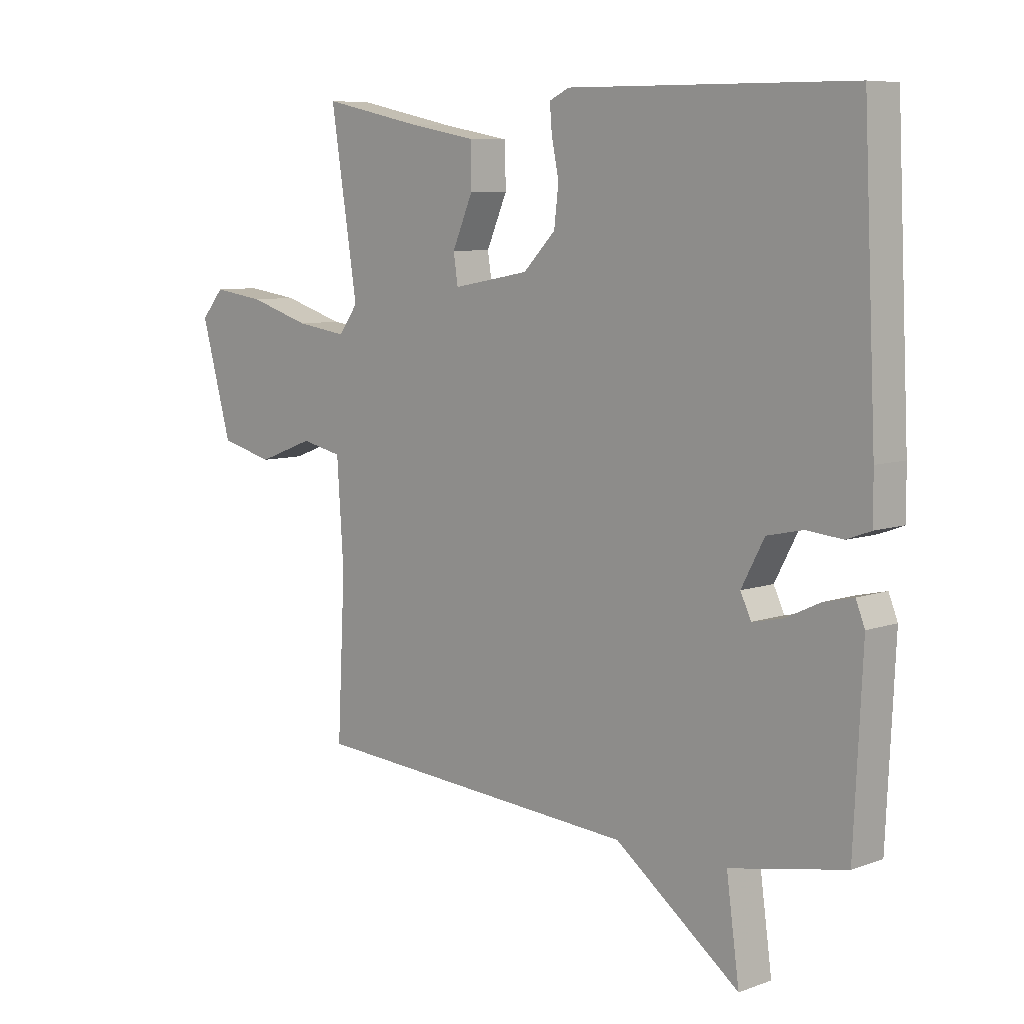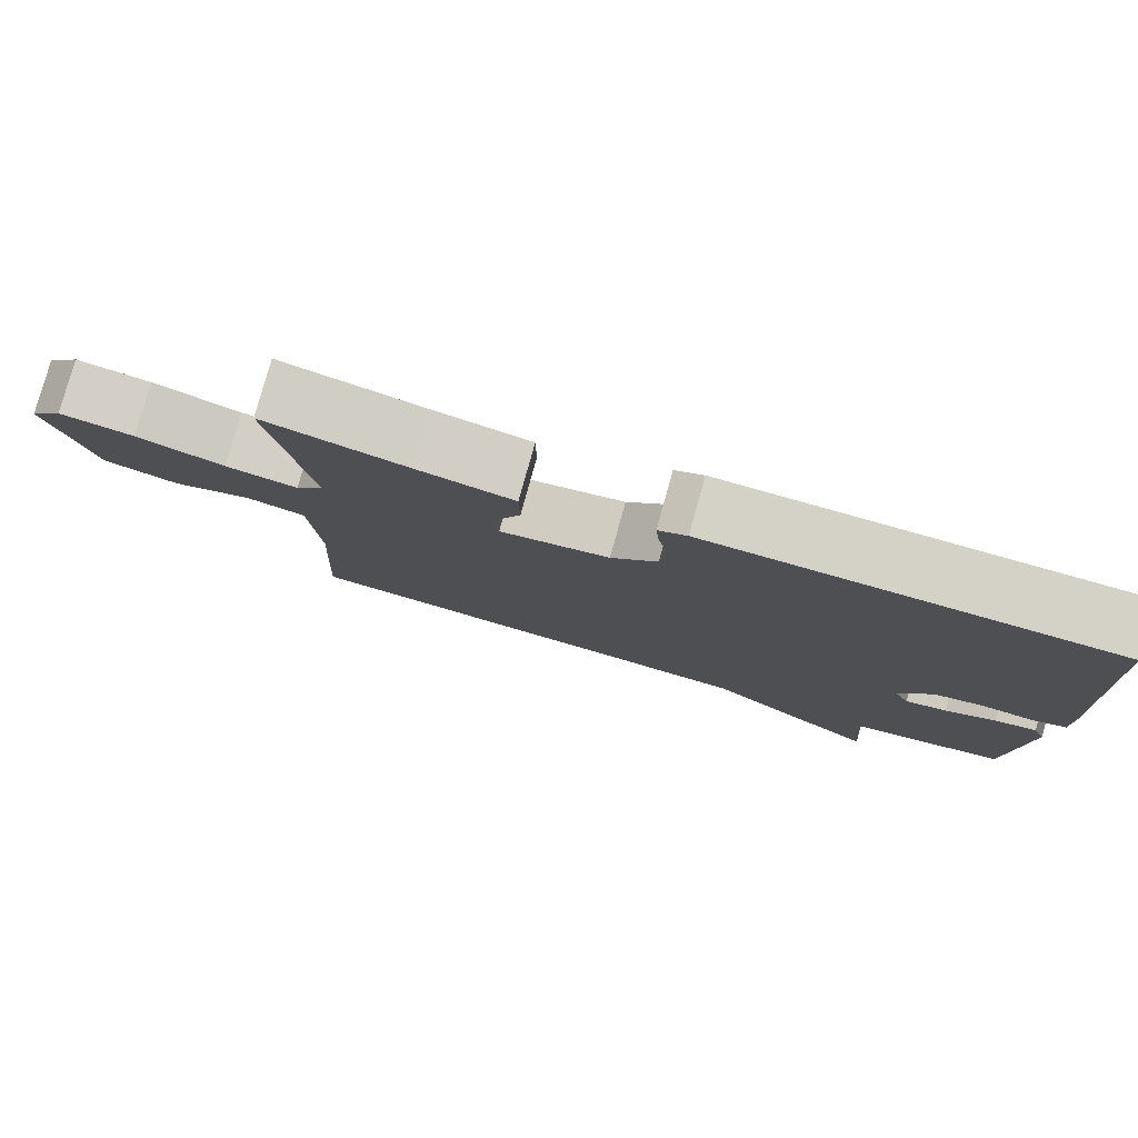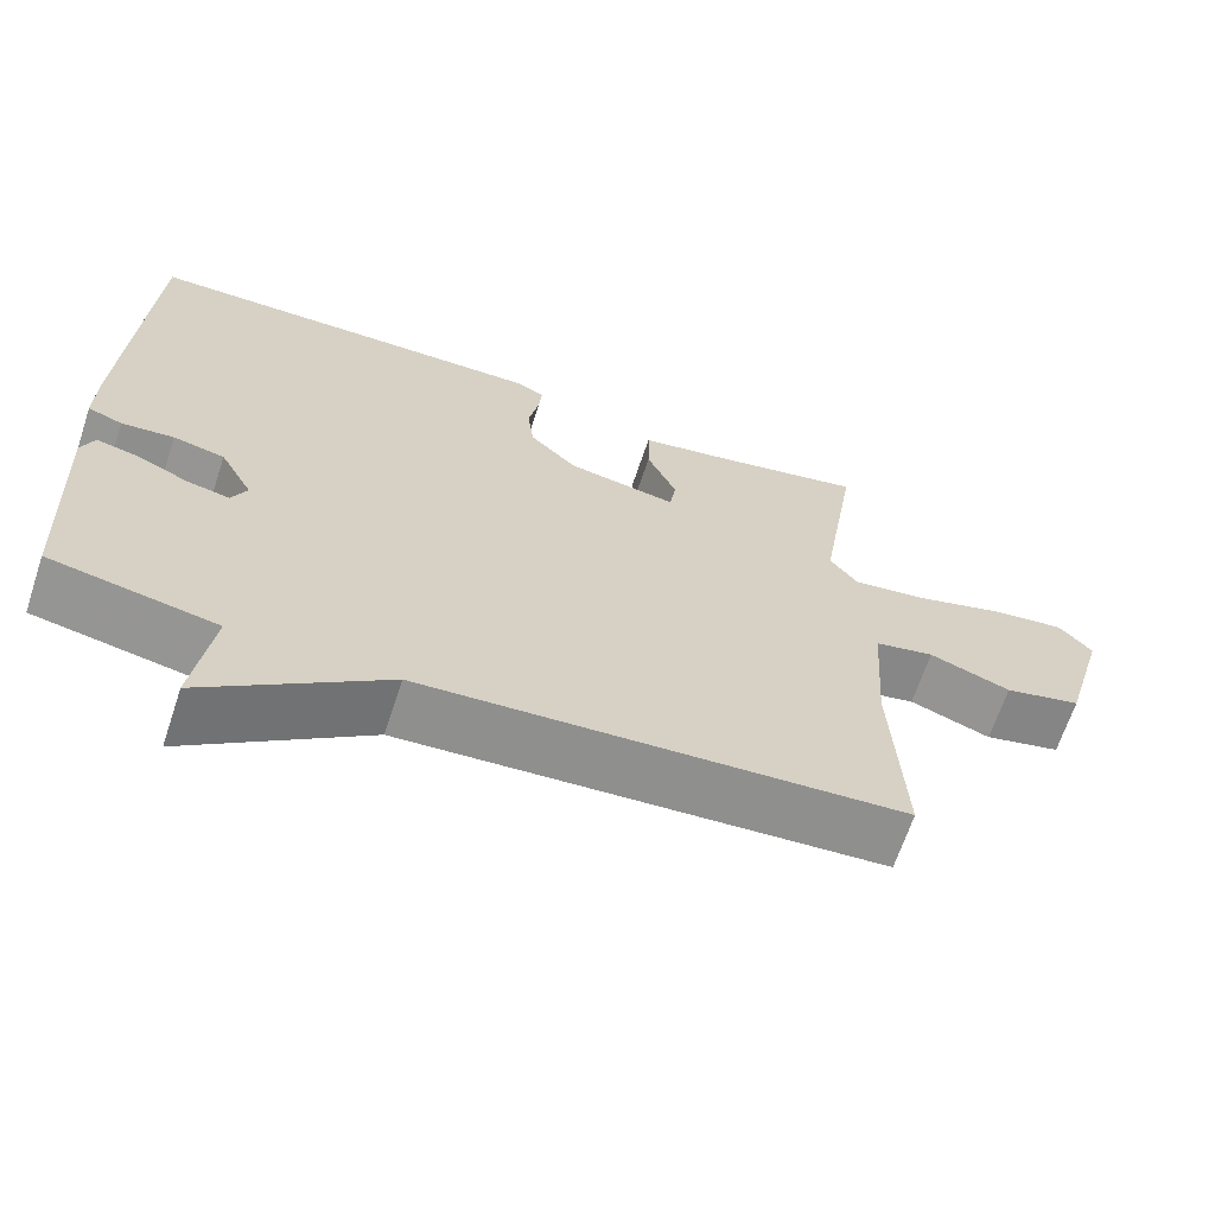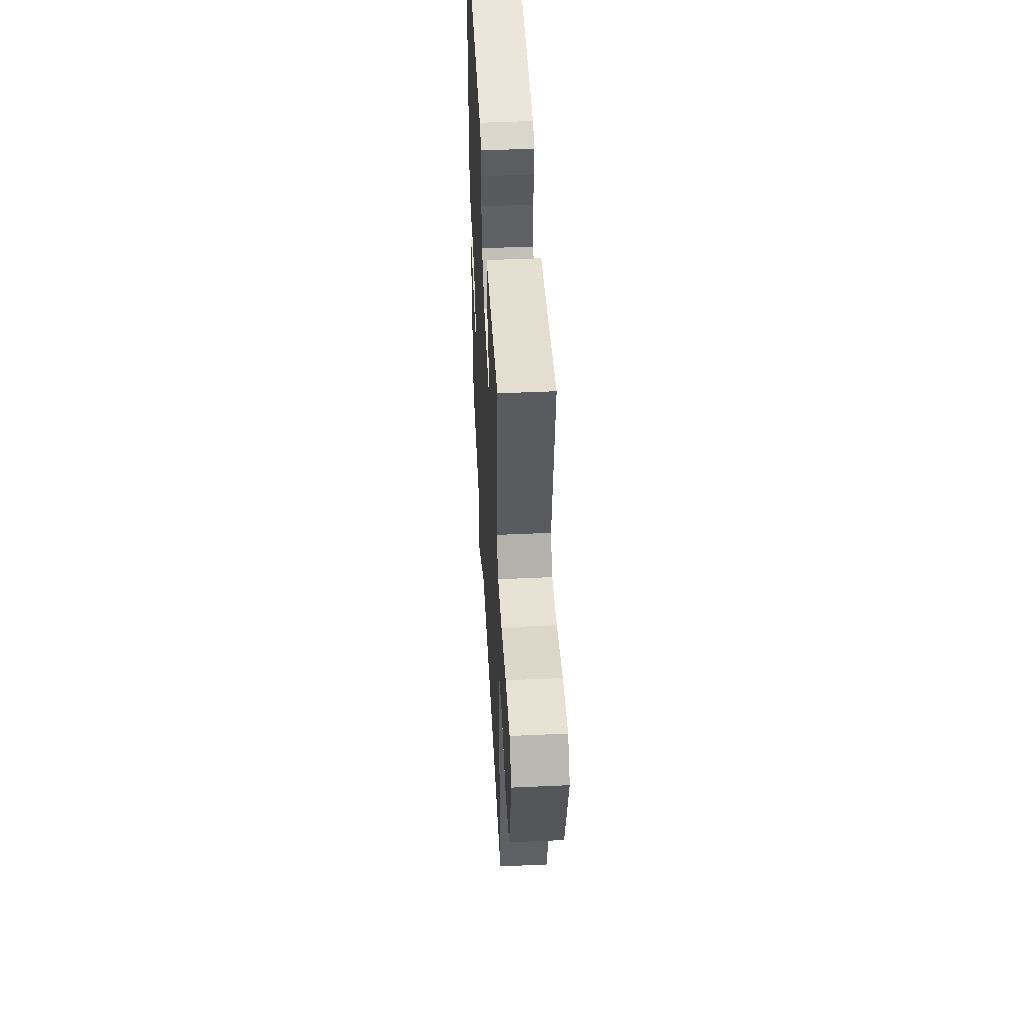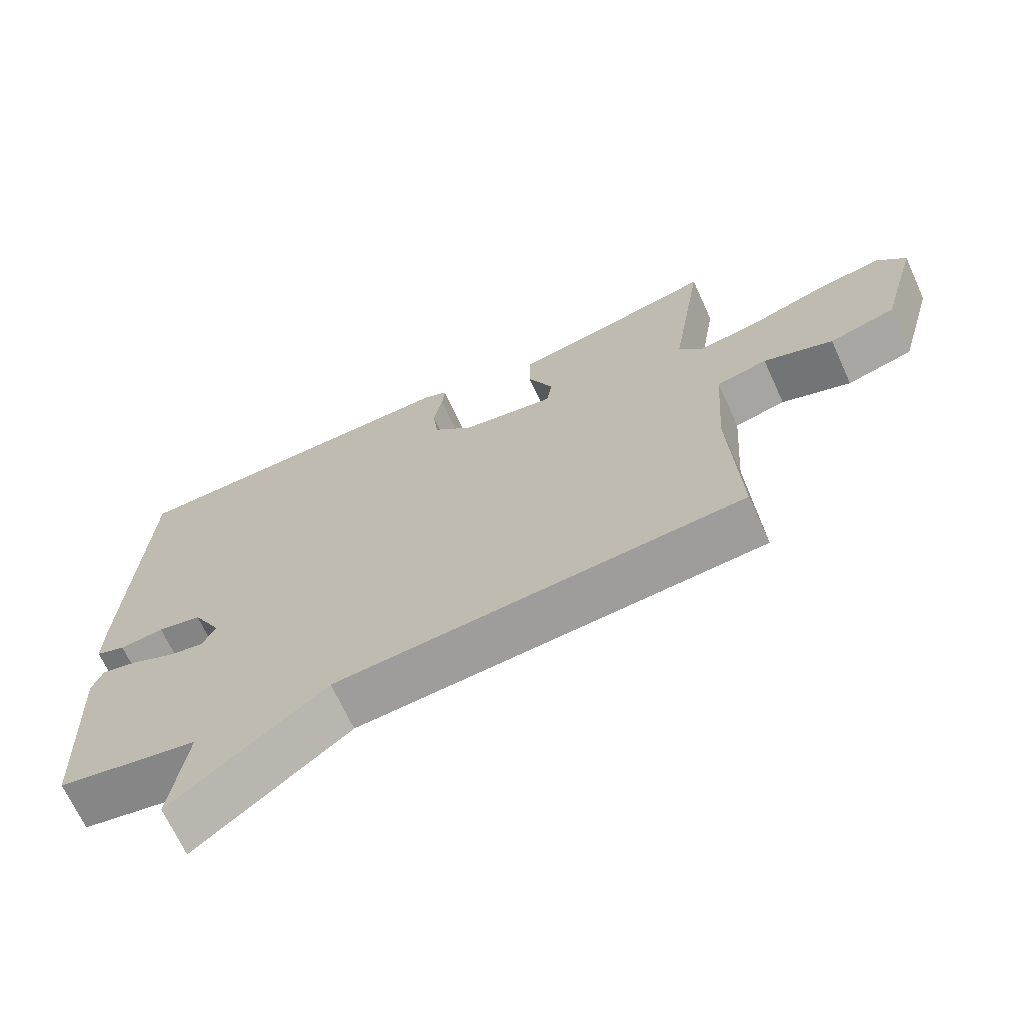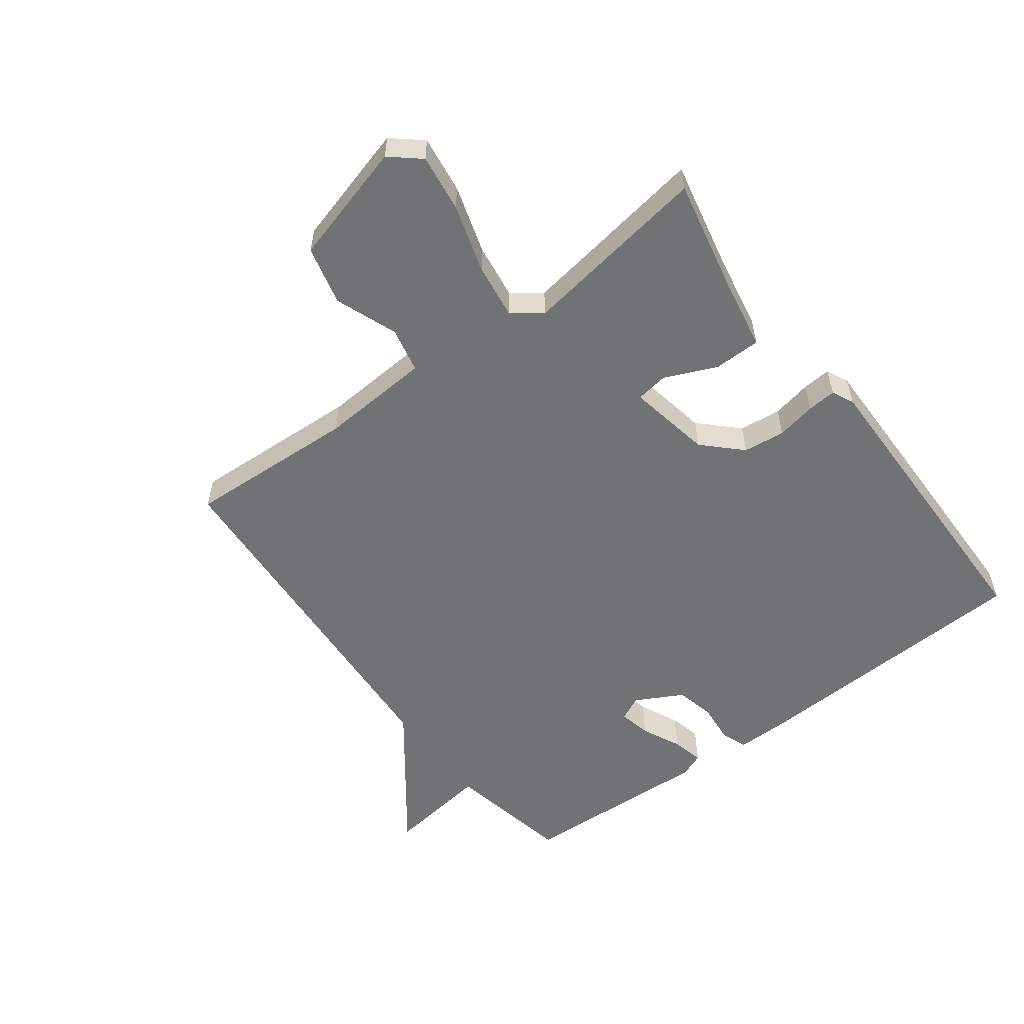
<metadata>
{"format":"obj","ext":"obj","renderer":"f3d","projection":"perspective","resolution":1024,"background":"white","views":[{"elev":7.7,"azim":44.9,"up":"+Z"},{"elev":79.8,"azim":15.6,"up":"+Z"},{"elev":-66.1,"azim":161.7,"up":"+Z"},{"elev":48.1,"azim":-92.9,"up":"+Z"},{"elev":-68.6,"azim":-155.4,"up":"+Z"},{"elev":-55.4,"azim":-53.1,"up":"+Y"}]}
</metadata>
<code>
v -0.5 0.07 0.5
v -0.323 0.07 0.462
v -0.199 0.07 0.439
v -0.198 0.07 0.363
v -0.235 0.07 0.278
v -0.227 0.07 0.226
v -0.09 0.07 0.251
v -0.032 0.07 0.31
v -0.024 0.07 0.378
v -0.037 0.07 0.442
v -0.041 0.07 0.489
v -0.005 0.07 0.506
v 0.5 0.07 0.5
v 0.523 0.07 0.026
v 0.524 0.07 -0.057
v 0.481 0.07 -0.073
v 0.416 0.07 -0.067
v 0.352 0.07 -0.081
v 0.311 0.07 -0.158
v 0.33 0.07 -0.198
v 0.383 0.07 -0.187
v 0.447 0.07 -0.157
v 0.499 0.07 -0.145
v 0.515 0.07 -0.185
v 0.5 0.07 -0.5
v 0.294 0.07 -0.54
v 0.317 0.07 -0.708
v 0.094 0.07 -0.54
v -0.5 0.07 -0.5
v -0.486 0.07 -0.222
v -0.498 0.07 -0.041
v -0.572 0.07 -0.025
v -0.673 0.07 -0.063
v -0.769 0.07 -0.039
v -0.824 0.07 0.158
v -0.783 0.07 0.206
v -0.689 0.07 0.193
v -0.578 0.07 0.159
v -0.487 0.07 0.146
v -0.452 0.07 0.193
v -0.5 0 0.5
v -0.323 0 0.462
v -0.199 0 0.439
v -0.198 0 0.363
v -0.235 0 0.278
v -0.227 0 0.226
v -0.09 0 0.251
v -0.032 0 0.31
v -0.024 0 0.378
v -0.037 0 0.442
v -0.041 0 0.489
v -0.005 0 0.506
v 0.5 0 0.5
v 0.523 0 0.026
v 0.524 0 -0.057
v 0.481 0 -0.073
v 0.416 0 -0.067
v 0.352 0 -0.081
v 0.311 0 -0.158
v 0.33 0 -0.198
v 0.383 0 -0.187
v 0.447 0 -0.157
v 0.499 0 -0.145
v 0.515 0 -0.185
v 0.5 0 -0.5
v 0.294 0 -0.54
v 0.317 0 -0.708
v 0.094 0 -0.54
v -0.5 0 -0.5
v -0.486 0 -0.222
v -0.498 0 -0.041
v -0.572 0 -0.025
v -0.673 0 -0.063
v -0.769 0 -0.039
v -0.824 0 0.158
v -0.783 0 0.206
v -0.689 0 0.193
v -0.578 0 0.159
v -0.487 0 0.146
v -0.452 0 0.193
f 36 37 38
f 35 36 38
f 34 35 38
f 33 34 38
f 32 33 38
f 31 32 38 39
f 30 31 39 40
f 28 29 30 40
f 28 40 1
f 27 28 1
f 26 27 1
f 24 25 26
f 23 24 26
f 22 23 26
f 21 22 26
f 15 16 17
f 14 15 17
f 13 14 17
f 12 13 17
f 11 12 17
f 10 11 17
f 9 10 17
f 8 9 17 18
f 7 8 18 19
f 2 3 4 5
f 2 5 6
f 1 2 6
f 26 1 6
f 20 21 26
f 19 20 26
f 7 19 26
f 6 7 26
f 78 77 76
f 78 76 75
f 78 75 74
f 78 74 73
f 78 73 72
f 79 78 72 71
f 80 79 71 70
f 80 70 69 68
f 41 80 68
f 41 68 67
f 41 67 66
f 66 65 64
f 66 64 63
f 66 63 62
f 66 62 61
f 57 56 55
f 57 55 54
f 57 54 53
f 57 53 52
f 57 52 51
f 57 51 50
f 57 50 49
f 58 57 49 48
f 59 58 48 47
f 45 44 43 42
f 46 45 42
f 46 42 41
f 46 41 66
f 66 61 60
f 66 60 59
f 66 59 47
f 66 47 46
f 1 41 42 2
f 2 42 43 3
f 3 43 44 4
f 4 44 45 5
f 5 45 46 6
f 6 46 47 7
f 7 47 48 8
f 8 48 49 9
f 9 49 50 10
f 10 50 51 11
f 11 51 52 12
f 12 52 53 13
f 13 53 54 14
f 14 54 55 15
f 15 55 56 16
f 16 56 57 17
f 17 57 58 18
f 18 58 59 19
f 19 59 60 20
f 20 60 61 21
f 21 61 62 22
f 22 62 63 23
f 23 63 64 24
f 24 64 65 25
f 25 65 66 26
f 26 66 67 27
f 27 67 68 28
f 28 68 69 29
f 29 69 70 30
f 30 70 71 31
f 31 71 72 32
f 32 72 73 33
f 33 73 74 34
f 34 74 75 35
f 35 75 76 36
f 36 76 77 37
f 37 77 78 38
f 38 78 79 39
f 39 79 80 40
f 40 80 41 1

</code>
